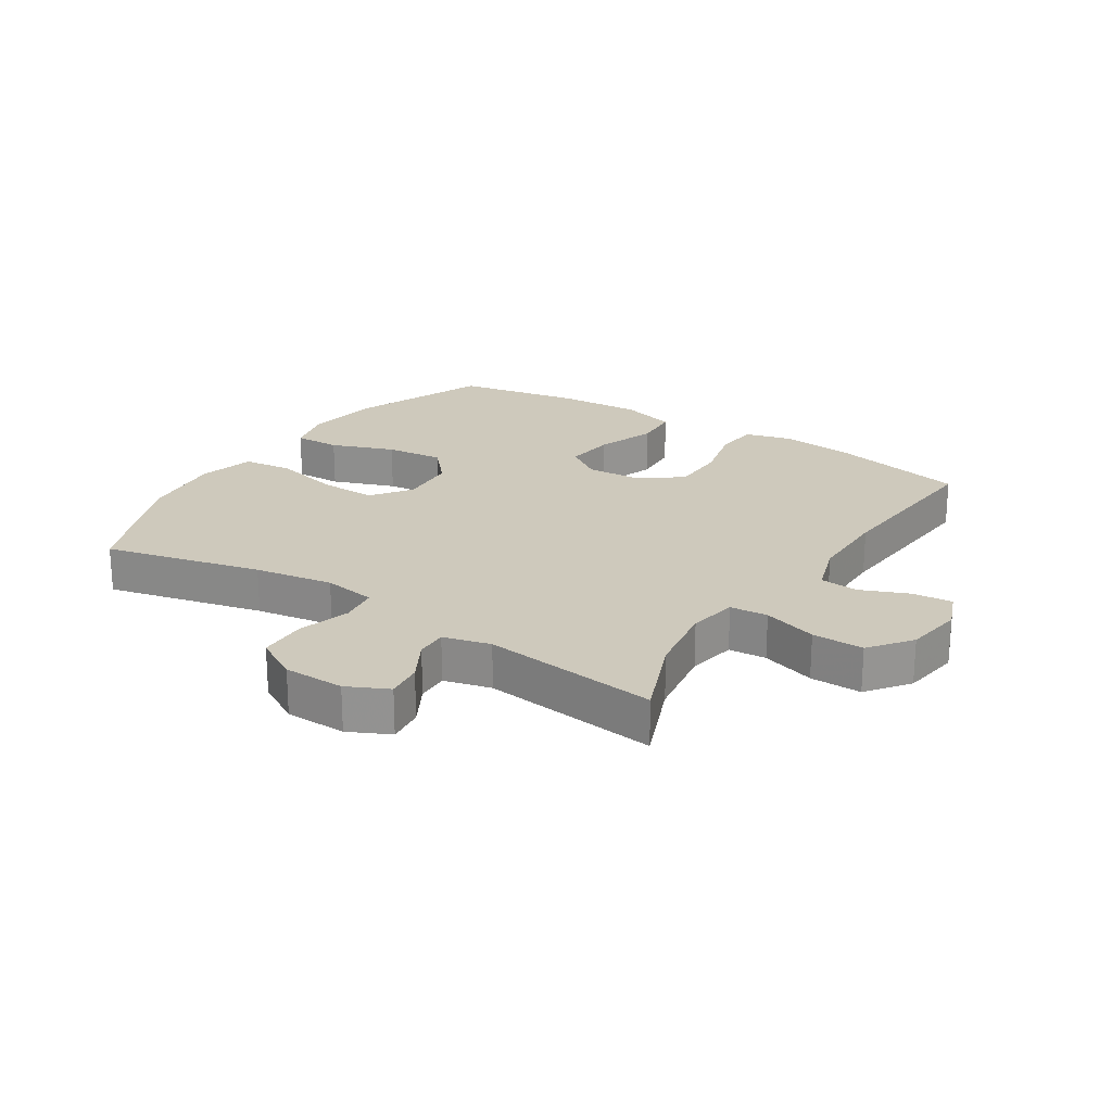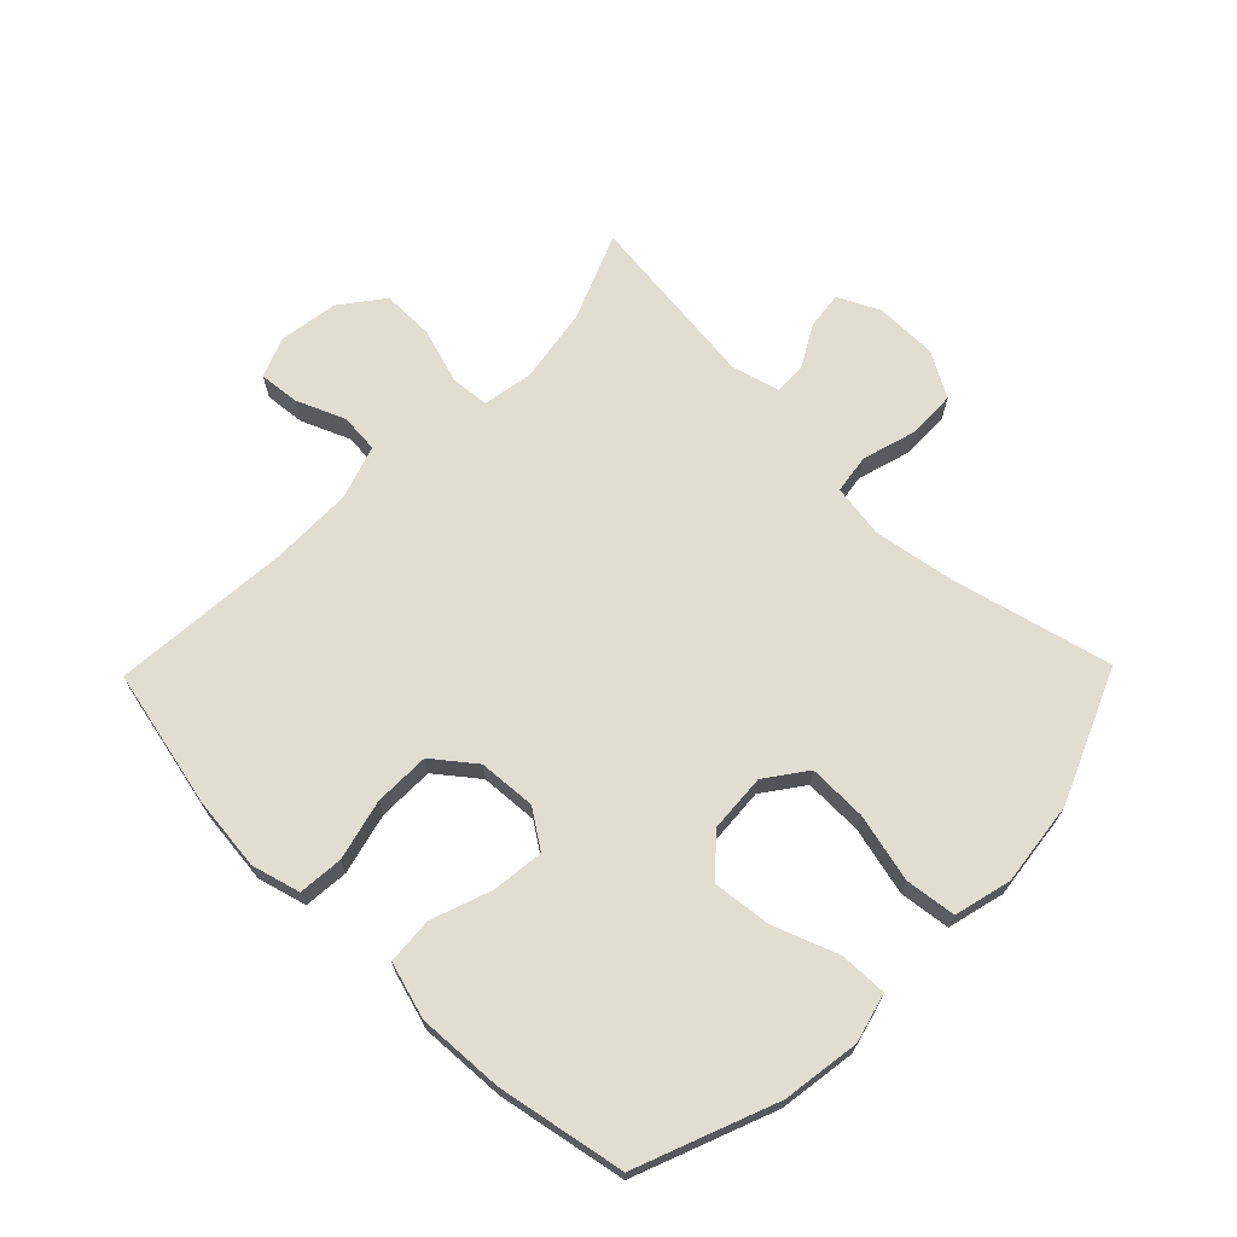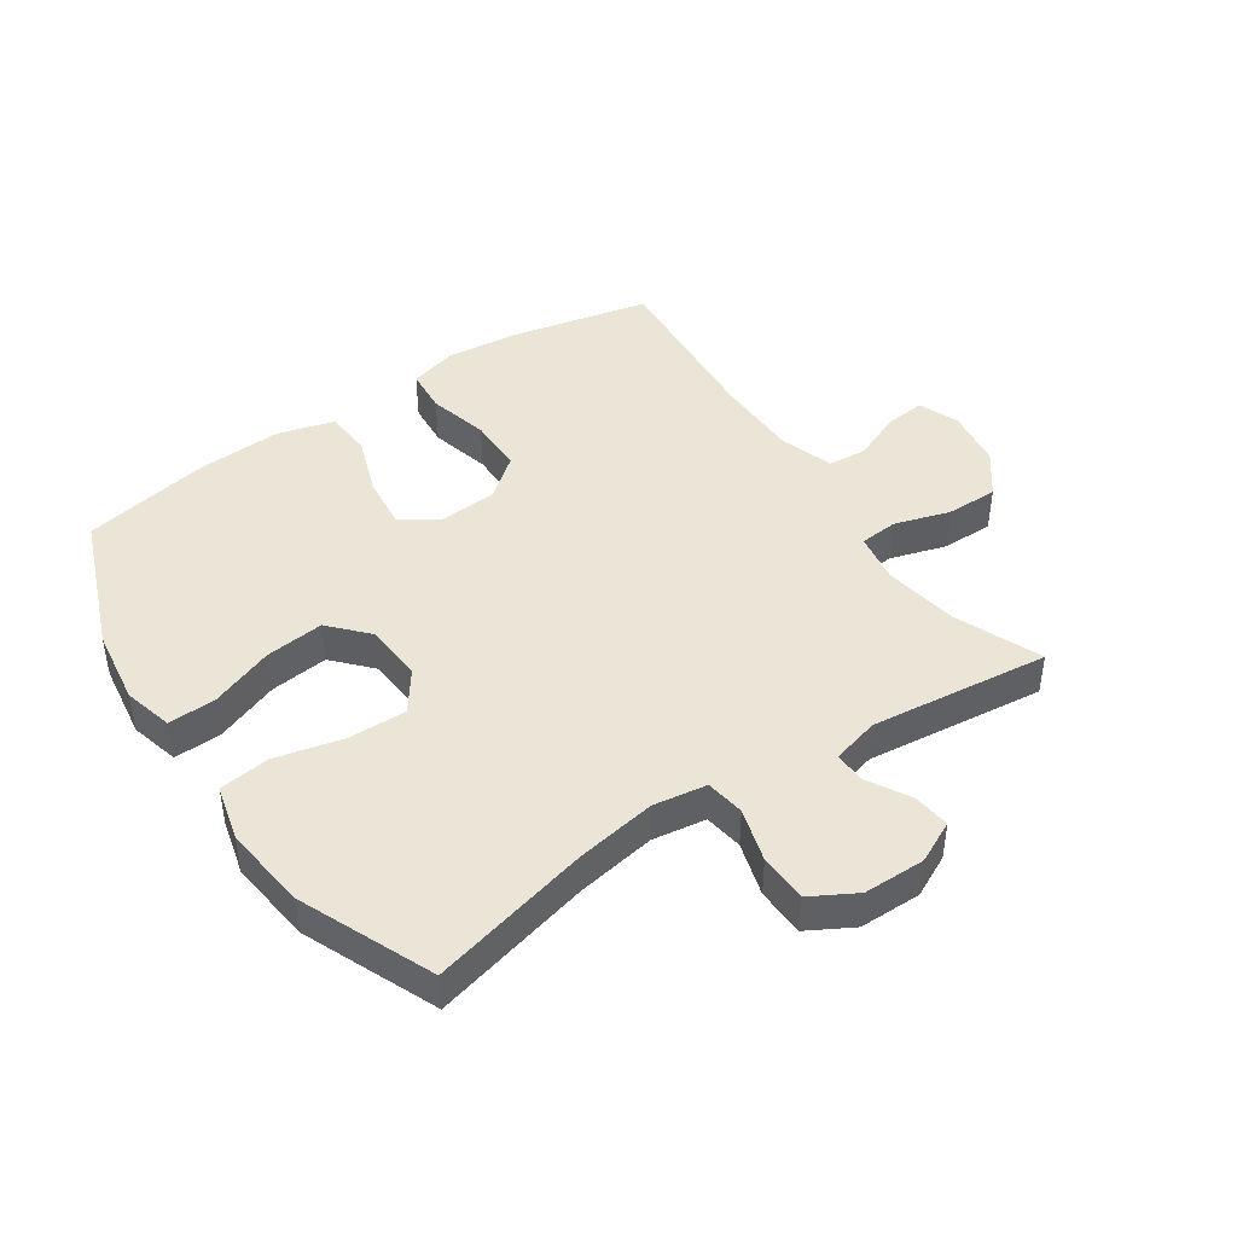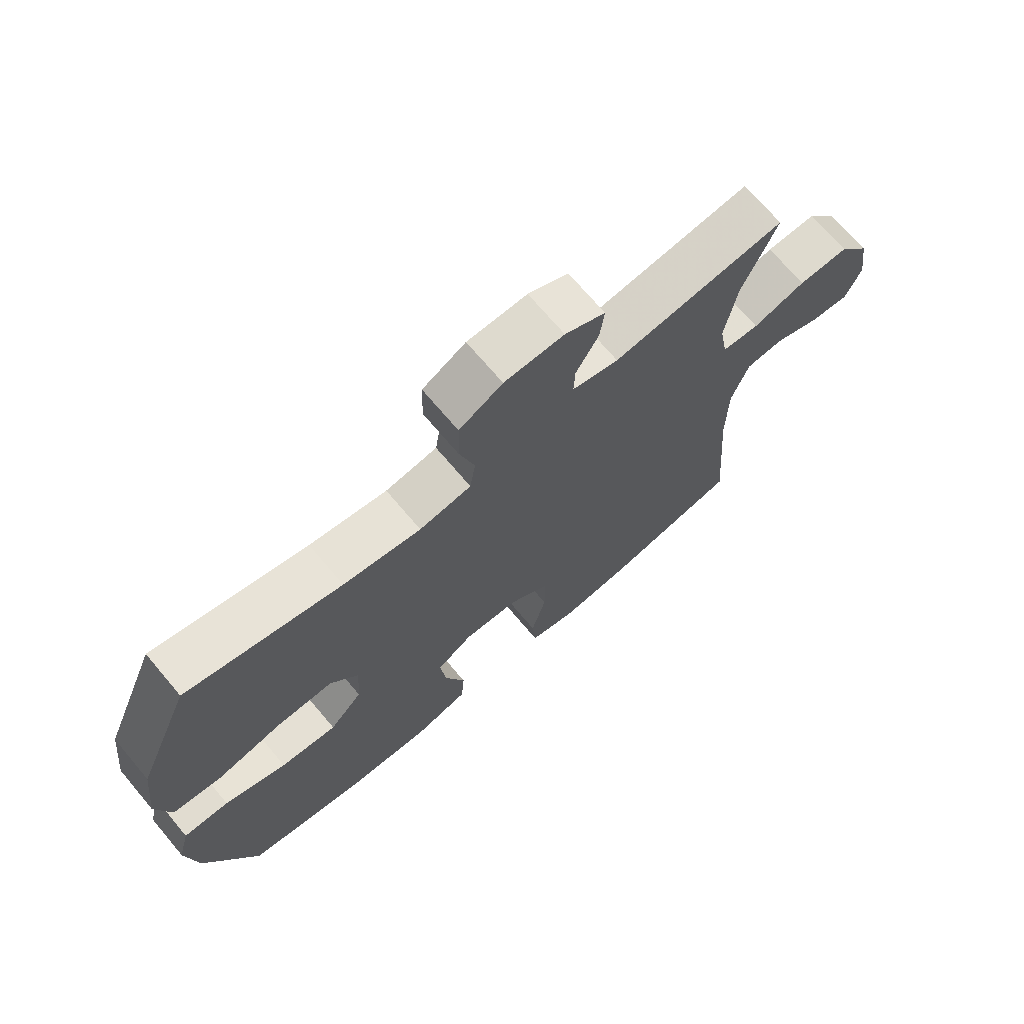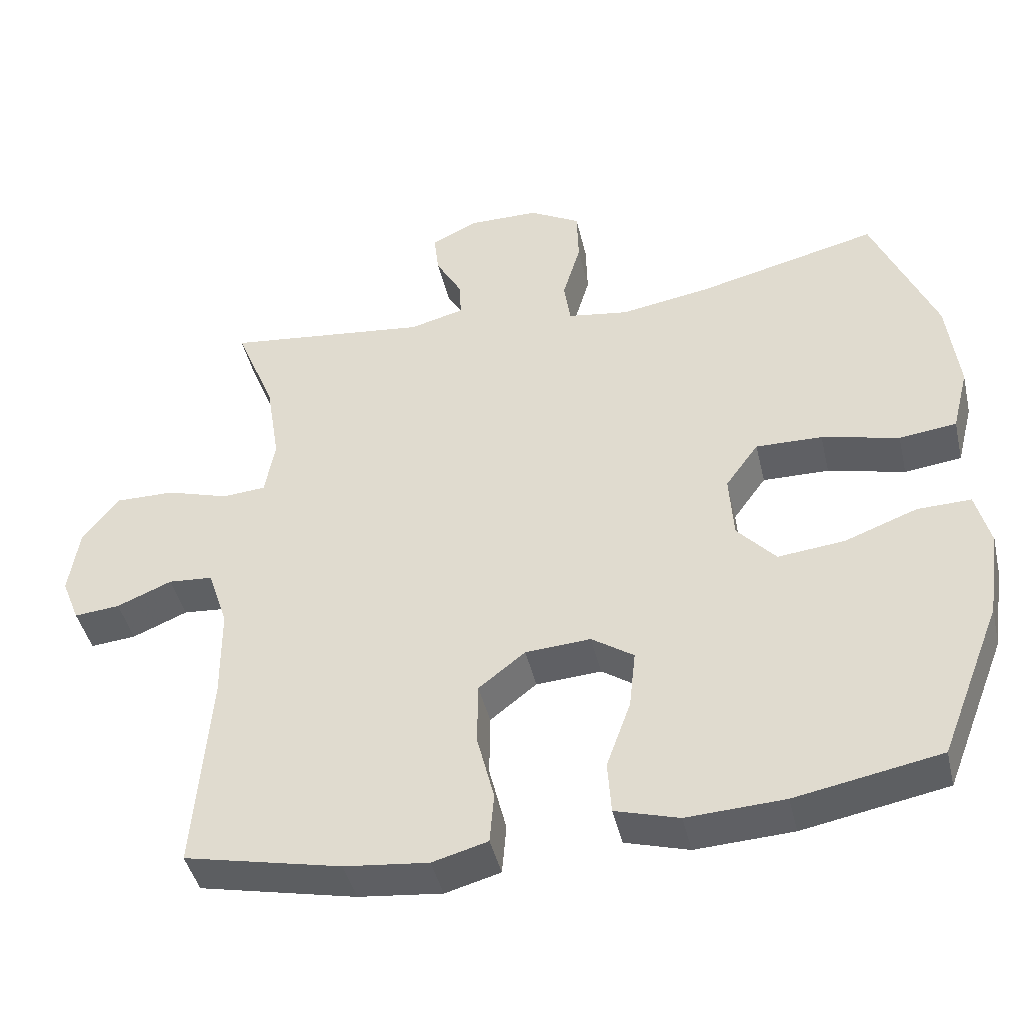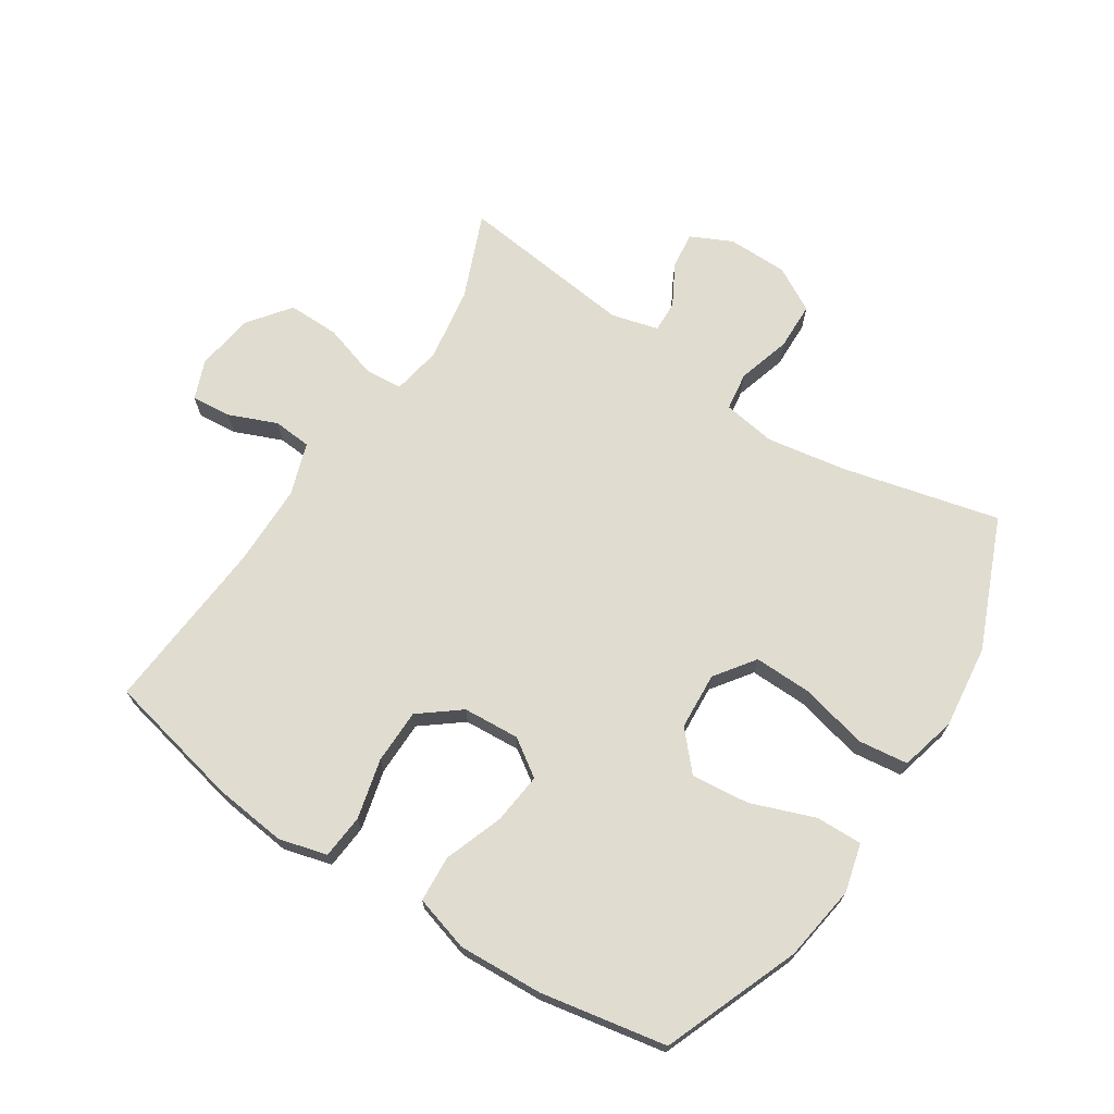
<metadata>
{"format":"obj","ext":"obj","renderer":"f3d","projection":"perspective","resolution":1024,"background":"white","views":[{"elev":22.4,"azim":33.0,"up":"+Y"},{"elev":68.7,"azim":-135.7,"up":"+Y"},{"elev":44.1,"azim":-34.2,"up":"+Y"},{"elev":70.7,"azim":-40.2,"up":"+Z"},{"elev":-43.6,"azim":-167.0,"up":"+Z"},{"elev":69.7,"azim":-146.9,"up":"+Y"}]}
</metadata>
<code>
v 0.5 0.07 0.5
v 0.444 0.07 0.363
v 0.425 0.07 0.244
v 0.439 0.07 0.165
v 0.5 0.07 0.16
v 0.587 0.07 0.187
v 0.67 0.07 0.188
v 0.721 0.07 0.121
v 0.735 0.07 0.027
v 0.71 0.07 -0.036
v 0.646 0.07 -0.03
v 0.569 0.07 0.002
v 0.507 0.07 -0.003
v 0.479 0.07 -0.088
v 0.478 0.07 -0.219
v 0.5 0.07 -0.5
v 0.281 0.07 -0.548
v 0.164 0.07 -0.561
v 0.087 0.07 -0.54
v 0.081 0.07 -0.469
v 0.105 0.07 -0.373
v 0.104 0.07 -0.285
v 0.039 0.07 -0.234
v -0.052 0.07 -0.228
v -0.111 0.07 -0.268
v -0.102 0.07 -0.35
v -0.068 0.07 -0.445
v -0.073 0.07 -0.519
v -0.162 0.07 -0.545
v -0.298 0.07 -0.538
v -0.5 0.07 -0.5
v -0.586 0.07 -0.281
v -0.604 0.07 -0.159
v -0.584 0.07 -0.081
v -0.509 0.07 -0.083
v -0.407 0.07 -0.121
v -0.314 0.07 -0.131
v -0.26 0.07 -0.071
v -0.254 0.07 0.021
v -0.3 0.07 0.085
v -0.393 0.07 0.083
v -0.501 0.07 0.057
v -0.581 0.07 0.067
v -0.604 0.07 0.157
v -0.588 0.07 0.291
v -0.5 0.07 0.5
v -0.247 0.07 0.438
v -0.12 0.07 0.417
v -0.035 0.07 0.43
v -0.026 0.07 0.492
v -0.051 0.07 0.577
v -0.049 0.07 0.654
v 0.022 0.07 0.694
v 0.12 0.07 0.695
v 0.186 0.07 0.663
v 0.179 0.07 0.604
v 0.142 0.07 0.538
v 0.14 0.07 0.487
v 0.216 0.07 0.467
v 0.5 0 0.5
v 0.444 0 0.363
v 0.425 0 0.244
v 0.439 0 0.165
v 0.5 0 0.16
v 0.587 0 0.187
v 0.67 0 0.188
v 0.721 0 0.121
v 0.735 0 0.027
v 0.71 0 -0.036
v 0.646 0 -0.03
v 0.569 0 0.002
v 0.507 0 -0.003
v 0.479 0 -0.088
v 0.478 0 -0.219
v 0.5 0 -0.5
v 0.281 0 -0.548
v 0.164 0 -0.561
v 0.087 0 -0.54
v 0.081 0 -0.469
v 0.105 0 -0.373
v 0.104 0 -0.285
v 0.039 0 -0.234
v -0.052 0 -0.228
v -0.111 0 -0.268
v -0.102 0 -0.35
v -0.068 0 -0.445
v -0.073 0 -0.519
v -0.162 0 -0.545
v -0.298 0 -0.538
v -0.5 0 -0.5
v -0.586 0 -0.281
v -0.604 0 -0.159
v -0.584 0 -0.081
v -0.509 0 -0.083
v -0.407 0 -0.121
v -0.314 0 -0.131
v -0.26 0 -0.071
v -0.254 0 0.021
v -0.3 0 0.085
v -0.393 0 0.083
v -0.501 0 0.057
v -0.581 0 0.067
v -0.604 0 0.157
v -0.588 0 0.291
v -0.5 0 0.5
v -0.247 0 0.438
v -0.12 0 0.417
v -0.035 0 0.43
v -0.026 0 0.492
v -0.051 0 0.577
v -0.049 0 0.654
v 0.022 0 0.694
v 0.12 0 0.695
v 0.186 0 0.663
v 0.179 0 0.604
v 0.142 0 0.538
v 0.14 0 0.487
v 0.216 0 0.467
f 55 56 57
f 54 55 57
f 53 54 57
f 52 53 57
f 51 52 57
f 50 51 57
f 49 50 57 58
f 45 46 47
f 44 45 47
f 43 44 47
f 42 43 47
f 41 42 47
f 40 41 47 48
f 39 40 48 49
f 34 35 36
f 33 34 36
f 32 33 36
f 31 32 36
f 30 31 36
f 29 30 36
f 28 29 36
f 27 28 36
f 26 27 36
f 25 26 36 37
f 24 25 37 38
f 19 20 21
f 18 19 21
f 17 18 21
f 16 17 21
f 15 16 21
f 14 15 21 22
f 13 14 22 23
f 10 11 12
f 9 10 12
f 8 9 12
f 7 8 12
f 6 7 12
f 5 6 12
f 4 5 12 13
f 59 1 2
f 59 2 3
f 49 58 59
f 39 49 59
f 38 39 59
f 24 38 59
f 23 24 59
f 13 23 59
f 4 13 59
f 3 4 59
f 116 115 114
f 116 114 113
f 116 113 112
f 116 112 111
f 116 111 110
f 116 110 109
f 117 116 109 108
f 106 105 104
f 106 104 103
f 106 103 102
f 106 102 101
f 106 101 100
f 107 106 100 99
f 108 107 99 98
f 95 94 93
f 95 93 92
f 95 92 91
f 95 91 90
f 95 90 89
f 95 89 88
f 95 88 87
f 95 87 86
f 95 86 85
f 96 95 85 84
f 97 96 84 83
f 80 79 78
f 80 78 77
f 80 77 76
f 80 76 75
f 80 75 74
f 81 80 74 73
f 82 81 73 72
f 71 70 69
f 71 69 68
f 71 68 67
f 71 67 66
f 71 66 65
f 71 65 64
f 72 71 64 63
f 61 60 118
f 62 61 118
f 118 117 108
f 118 108 98
f 118 98 97
f 118 97 83
f 118 83 82
f 118 82 72
f 118 72 63
f 118 63 62
f 1 60 61 2
f 2 61 62 3
f 3 62 63 4
f 4 63 64 5
f 5 64 65 6
f 6 65 66 7
f 7 66 67 8
f 8 67 68 9
f 9 68 69 10
f 10 69 70 11
f 11 70 71 12
f 12 71 72 13
f 13 72 73 14
f 14 73 74 15
f 15 74 75 16
f 16 75 76 17
f 17 76 77 18
f 18 77 78 19
f 19 78 79 20
f 20 79 80 21
f 21 80 81 22
f 22 81 82 23
f 23 82 83 24
f 24 83 84 25
f 25 84 85 26
f 26 85 86 27
f 27 86 87 28
f 28 87 88 29
f 29 88 89 30
f 30 89 90 31
f 31 90 91 32
f 32 91 92 33
f 33 92 93 34
f 34 93 94 35
f 35 94 95 36
f 36 95 96 37
f 37 96 97 38
f 38 97 98 39
f 39 98 99 40
f 40 99 100 41
f 41 100 101 42
f 42 101 102 43
f 43 102 103 44
f 44 103 104 45
f 45 104 105 46
f 46 105 106 47
f 47 106 107 48
f 48 107 108 49
f 49 108 109 50
f 50 109 110 51
f 51 110 111 52
f 52 111 112 53
f 53 112 113 54
f 54 113 114 55
f 55 114 115 56
f 56 115 116 57
f 57 116 117 58
f 58 117 118 59
f 59 118 60 1

</code>
